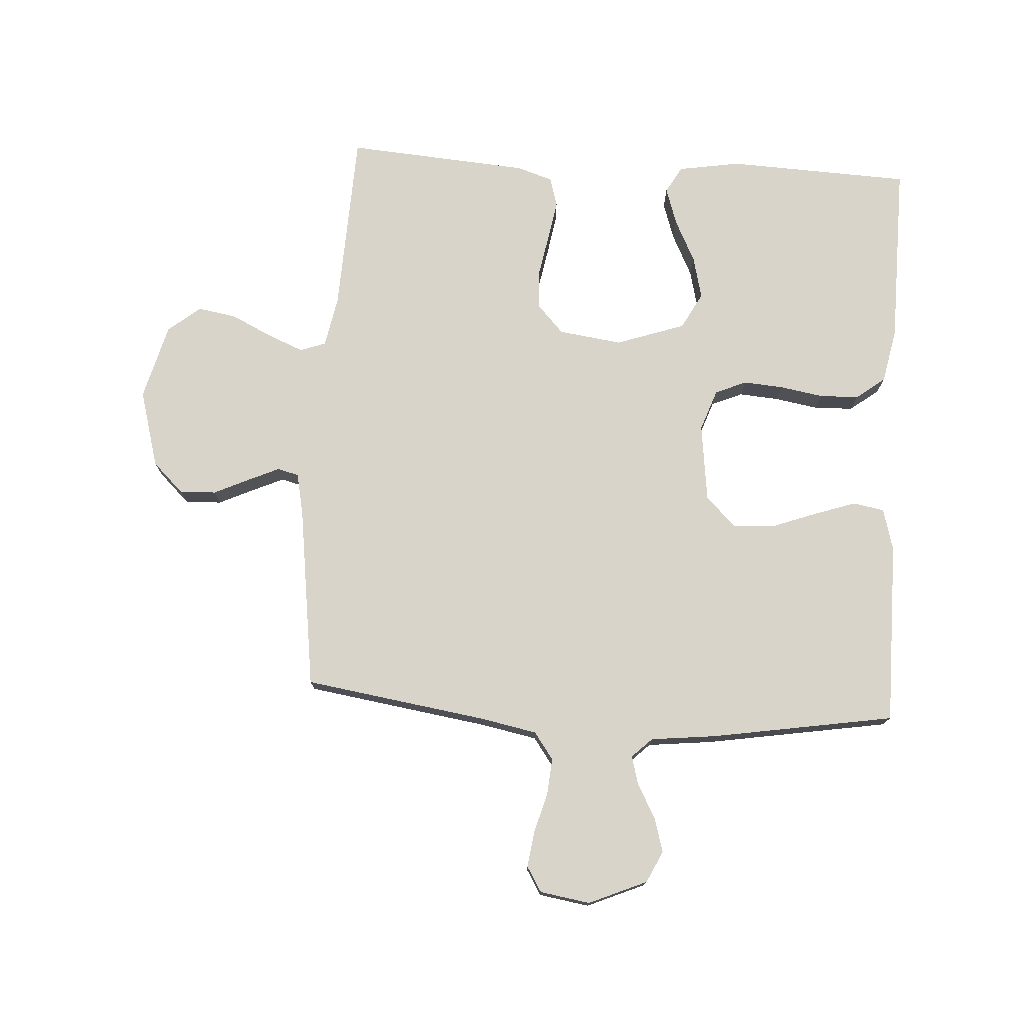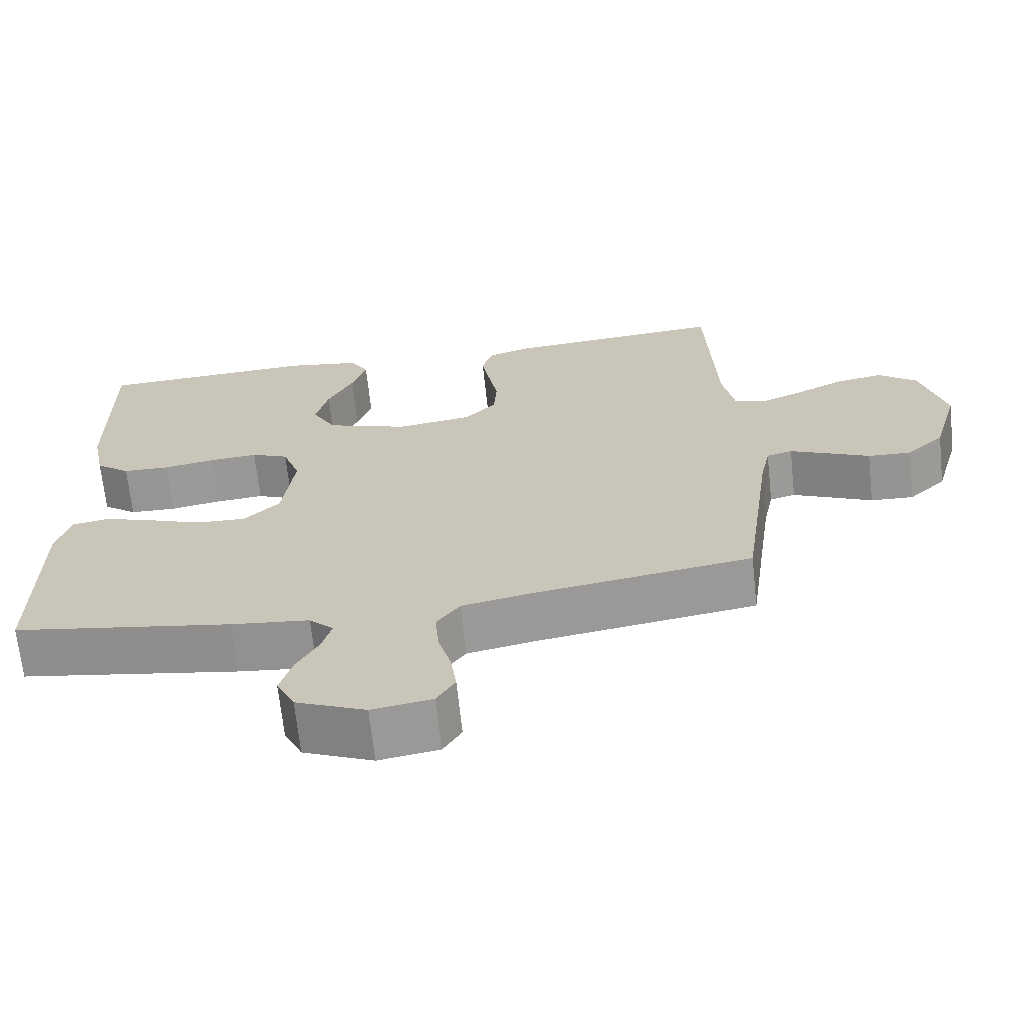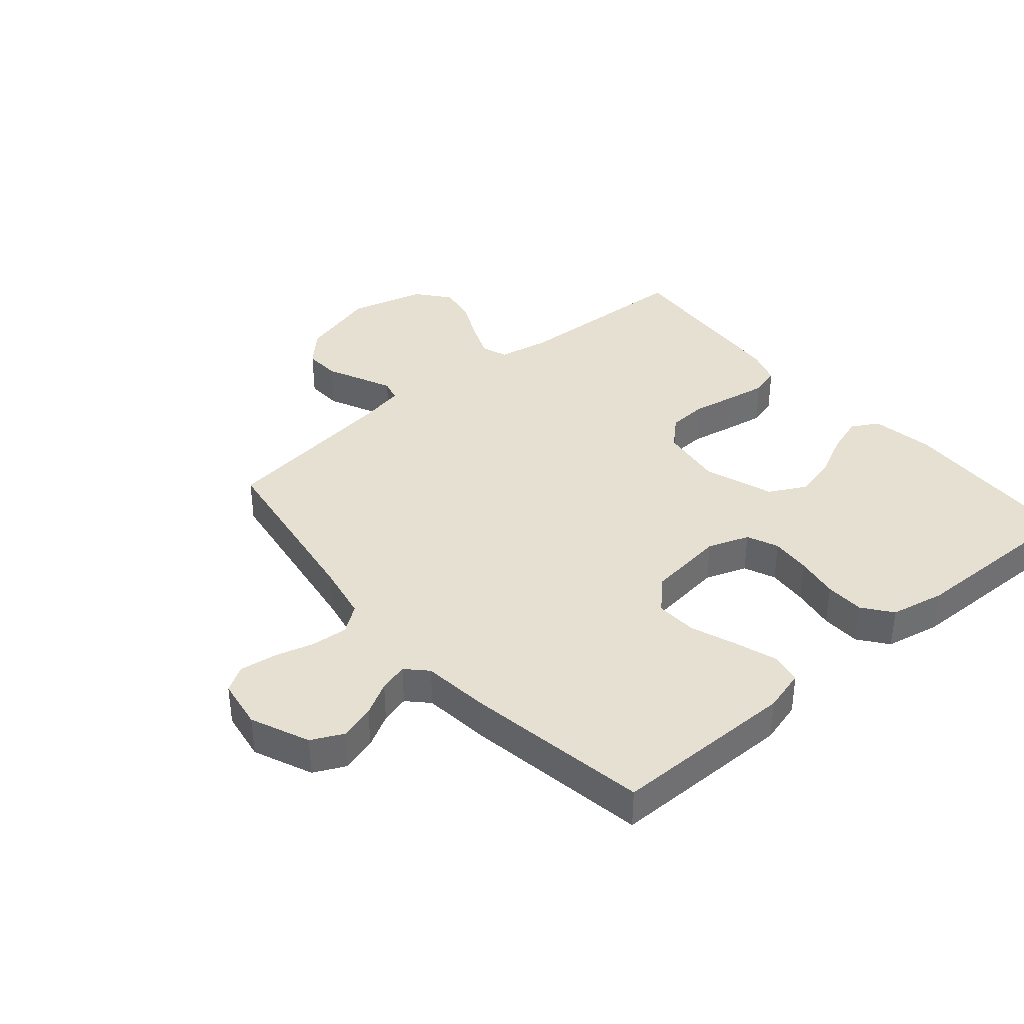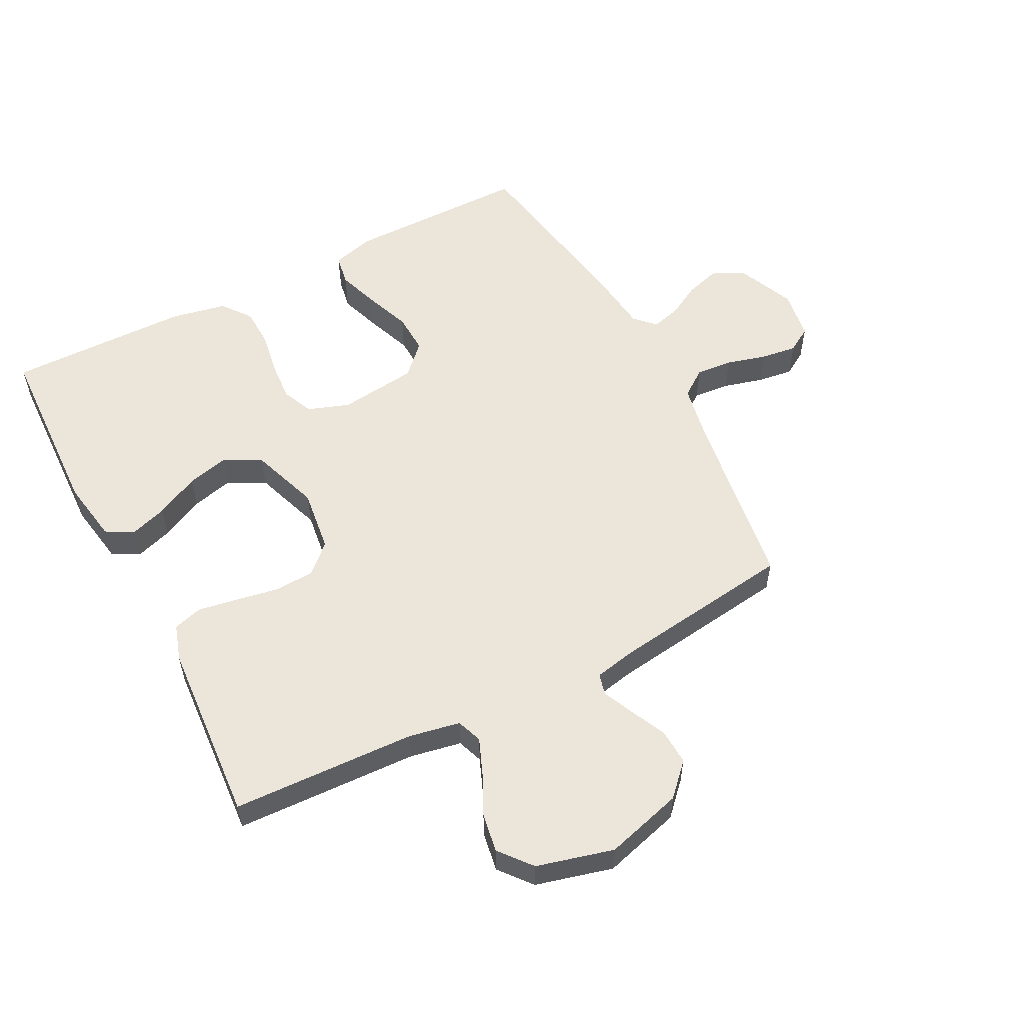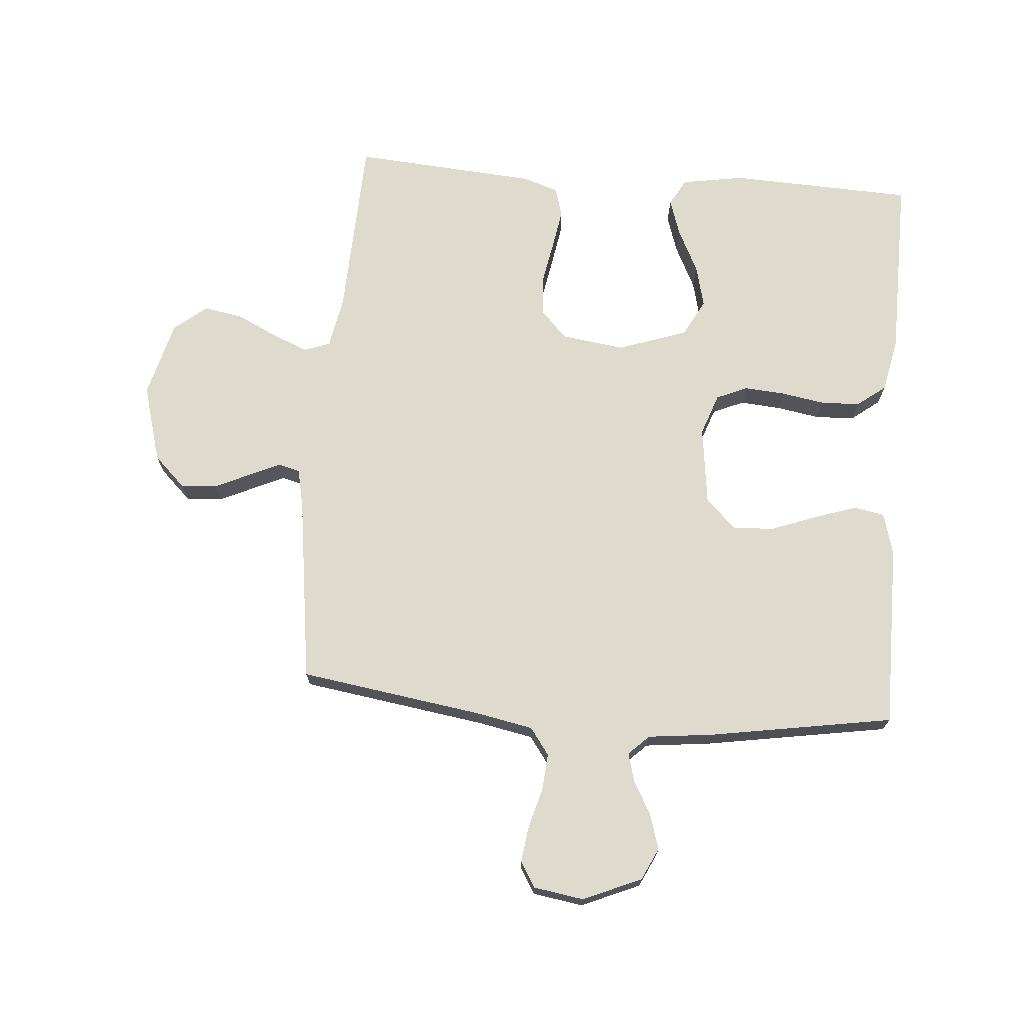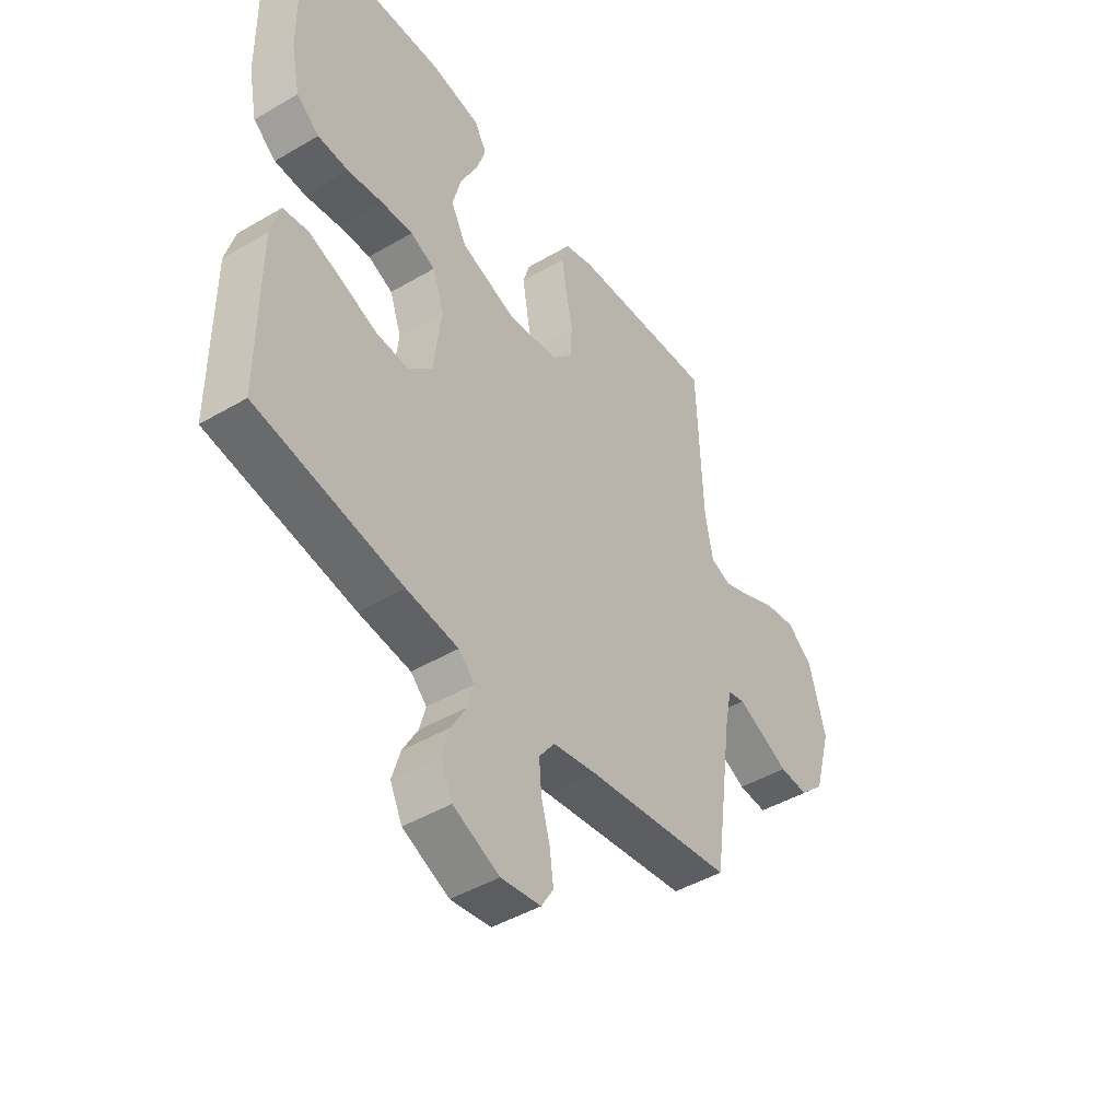
<metadata>
{"format":"obj","ext":"obj","renderer":"f3d","projection":"perspective","resolution":1024,"background":"white","views":[{"elev":75.6,"azim":-176.4,"up":"+Y"},{"elev":-67.8,"azim":6.1,"up":"+Z"},{"elev":37.8,"azim":-130.4,"up":"+Y"},{"elev":55.4,"azim":62.5,"up":"+Y"},{"elev":71.2,"azim":-175.4,"up":"+Y"},{"elev":-45.7,"azim":-56.0,"up":"+Z"}]}
</metadata>
<code>
v -0.5 0.07 0.5
v -0.2 0.07 0.512
v -0.098 0.07 0.495
v -0.073 0.07 0.451
v -0.093 0.07 0.39
v -0.128 0.07 0.319
v -0.145 0.07 0.25
v -0.113 0.07 0.19
v 0 0.07 0.151
v 0.104 0.07 0.165
v 0.147 0.07 0.211
v 0.151 0.07 0.275
v 0.138 0.07 0.346
v 0.127 0.07 0.411
v 0.141 0.07 0.459
v 0.2 0.07 0.478
v 0.5 0.07 0.5
v 0.512 0.07 0.2
v 0.528 0.07 0.116
v 0.57 0.07 0.101
v 0.629 0.07 0.125
v 0.695 0.07 0.157
v 0.759 0.07 0.168
v 0.812 0.07 0.125
v 0.845 0.07 0
v 0.809 0.07 -0.127
v 0.758 0.07 -0.176
v 0.699 0.07 -0.173
v 0.641 0.07 -0.146
v 0.59 0.07 -0.123
v 0.555 0.07 -0.132
v 0.541 0.07 -0.2
v 0.5 0.07 -0.5
v 0.2 0.07 -0.545
v 0.108 0.07 -0.563
v 0.076 0.07 -0.607
v 0.081 0.07 -0.667
v 0.099 0.07 -0.732
v 0.107 0.07 -0.791
v 0.082 0.07 -0.832
v 0 0.07 -0.845
v -0.095 0.07 -0.804
v -0.12 0.07 -0.752
v -0.103 0.07 -0.695
v -0.073 0.07 -0.641
v -0.06 0.07 -0.594
v -0.093 0.07 -0.562
v -0.2 0.07 -0.55
v -0.5 0.07 -0.5
v -0.5 0.07 -0.2
v -0.481 0.07 -0.131
v -0.43 0.07 -0.122
v -0.362 0.07 -0.145
v -0.287 0.07 -0.173
v -0.22 0.07 -0.176
v -0.171 0.07 -0.128
v -0.155 0.07 0
v -0.179 0.07 0.068
v -0.23 0.07 0.09
v -0.296 0.07 0.085
v -0.367 0.07 0.073
v -0.431 0.07 0.075
v -0.478 0.07 0.111
v -0.496 0.07 0.2
v -0.5 0 0.5
v -0.2 0 0.512
v -0.098 0 0.495
v -0.073 0 0.451
v -0.093 0 0.39
v -0.128 0 0.319
v -0.145 0 0.25
v -0.113 0 0.19
v 0 0 0.151
v 0.104 0 0.165
v 0.147 0 0.211
v 0.151 0 0.275
v 0.138 0 0.346
v 0.127 0 0.411
v 0.141 0 0.459
v 0.2 0 0.478
v 0.5 0 0.5
v 0.512 0 0.2
v 0.528 0 0.116
v 0.57 0 0.101
v 0.629 0 0.125
v 0.695 0 0.157
v 0.759 0 0.168
v 0.812 0 0.125
v 0.845 0 0
v 0.809 0 -0.127
v 0.758 0 -0.176
v 0.699 0 -0.173
v 0.641 0 -0.146
v 0.59 0 -0.123
v 0.555 0 -0.132
v 0.541 0 -0.2
v 0.5 0 -0.5
v 0.2 0 -0.545
v 0.108 0 -0.563
v 0.076 0 -0.607
v 0.081 0 -0.667
v 0.099 0 -0.732
v 0.107 0 -0.791
v 0.082 0 -0.832
v 0 0 -0.845
v -0.095 0 -0.804
v -0.12 0 -0.752
v -0.103 0 -0.695
v -0.073 0 -0.641
v -0.06 0 -0.594
v -0.093 0 -0.562
v -0.2 0 -0.55
v -0.5 0 -0.5
v -0.5 0 -0.2
v -0.481 0 -0.131
v -0.43 0 -0.122
v -0.362 0 -0.145
v -0.287 0 -0.173
v -0.22 0 -0.176
v -0.171 0 -0.128
v -0.155 0 0
v -0.179 0 0.068
v -0.23 0 0.09
v -0.296 0 0.085
v -0.367 0 0.073
v -0.431 0 0.075
v -0.478 0 0.111
v -0.496 0 0.2
f 4 5 6
f 3 4 6
f 2 3 6
f 1 2 6
f 64 1 6
f 63 64 6
f 62 63 6
f 61 62 6
f 60 61 6
f 59 60 6 7
f 58 59 7 8
f 57 58 8 9
f 56 57 9 10
f 52 53 54
f 51 52 54
f 50 51 54
f 49 50 54
f 48 49 54
f 47 48 54
f 46 47 54 55
f 43 44 45
f 42 43 45
f 41 42 45
f 40 41 45
f 39 40 45
f 38 39 45
f 37 38 45
f 36 37 45 46
f 46 55 56
f 36 46 56
f 35 36 56
f 32 33 34
f 35 56 10
f 34 35 10
f 32 34 10
f 31 32 10
f 27 28 29
f 26 27 29
f 25 26 29
f 24 25 29
f 23 24 29
f 22 23 29
f 21 22 29
f 20 21 29 30
f 16 17 18
f 15 16 18
f 14 15 18
f 13 14 18
f 12 13 18
f 11 12 18 19
f 20 30 31
f 19 20 31
f 11 19 31
f 10 11 31
f 70 69 68
f 70 68 67
f 70 67 66
f 70 66 65
f 70 65 128
f 70 128 127
f 70 127 126
f 70 126 125
f 70 125 124
f 71 70 124 123
f 72 71 123 122
f 73 72 122 121
f 74 73 121 120
f 118 117 116
f 118 116 115
f 118 115 114
f 118 114 113
f 118 113 112
f 118 112 111
f 119 118 111 110
f 109 108 107
f 109 107 106
f 109 106 105
f 109 105 104
f 109 104 103
f 109 103 102
f 109 102 101
f 110 109 101 100
f 120 119 110
f 120 110 100
f 120 100 99
f 98 97 96
f 74 120 99
f 74 99 98
f 74 98 96
f 74 96 95
f 93 92 91
f 93 91 90
f 93 90 89
f 93 89 88
f 93 88 87
f 93 87 86
f 93 86 85
f 94 93 85 84
f 82 81 80
f 82 80 79
f 82 79 78
f 82 78 77
f 82 77 76
f 83 82 76 75
f 95 94 84
f 95 84 83
f 95 83 75
f 95 75 74
f 1 65 66 2
f 2 66 67 3
f 3 67 68 4
f 4 68 69 5
f 5 69 70 6
f 6 70 71 7
f 7 71 72 8
f 8 72 73 9
f 9 73 74 10
f 10 74 75 11
f 11 75 76 12
f 12 76 77 13
f 13 77 78 14
f 14 78 79 15
f 15 79 80 16
f 16 80 81 17
f 17 81 82 18
f 18 82 83 19
f 19 83 84 20
f 20 84 85 21
f 21 85 86 22
f 22 86 87 23
f 23 87 88 24
f 24 88 89 25
f 25 89 90 26
f 26 90 91 27
f 27 91 92 28
f 28 92 93 29
f 29 93 94 30
f 30 94 95 31
f 31 95 96 32
f 32 96 97 33
f 33 97 98 34
f 34 98 99 35
f 35 99 100 36
f 36 100 101 37
f 37 101 102 38
f 38 102 103 39
f 39 103 104 40
f 40 104 105 41
f 41 105 106 42
f 42 106 107 43
f 43 107 108 44
f 44 108 109 45
f 45 109 110 46
f 46 110 111 47
f 47 111 112 48
f 48 112 113 49
f 49 113 114 50
f 50 114 115 51
f 51 115 116 52
f 52 116 117 53
f 53 117 118 54
f 54 118 119 55
f 55 119 120 56
f 56 120 121 57
f 57 121 122 58
f 58 122 123 59
f 59 123 124 60
f 60 124 125 61
f 61 125 126 62
f 62 126 127 63
f 63 127 128 64
f 64 128 65 1

</code>
